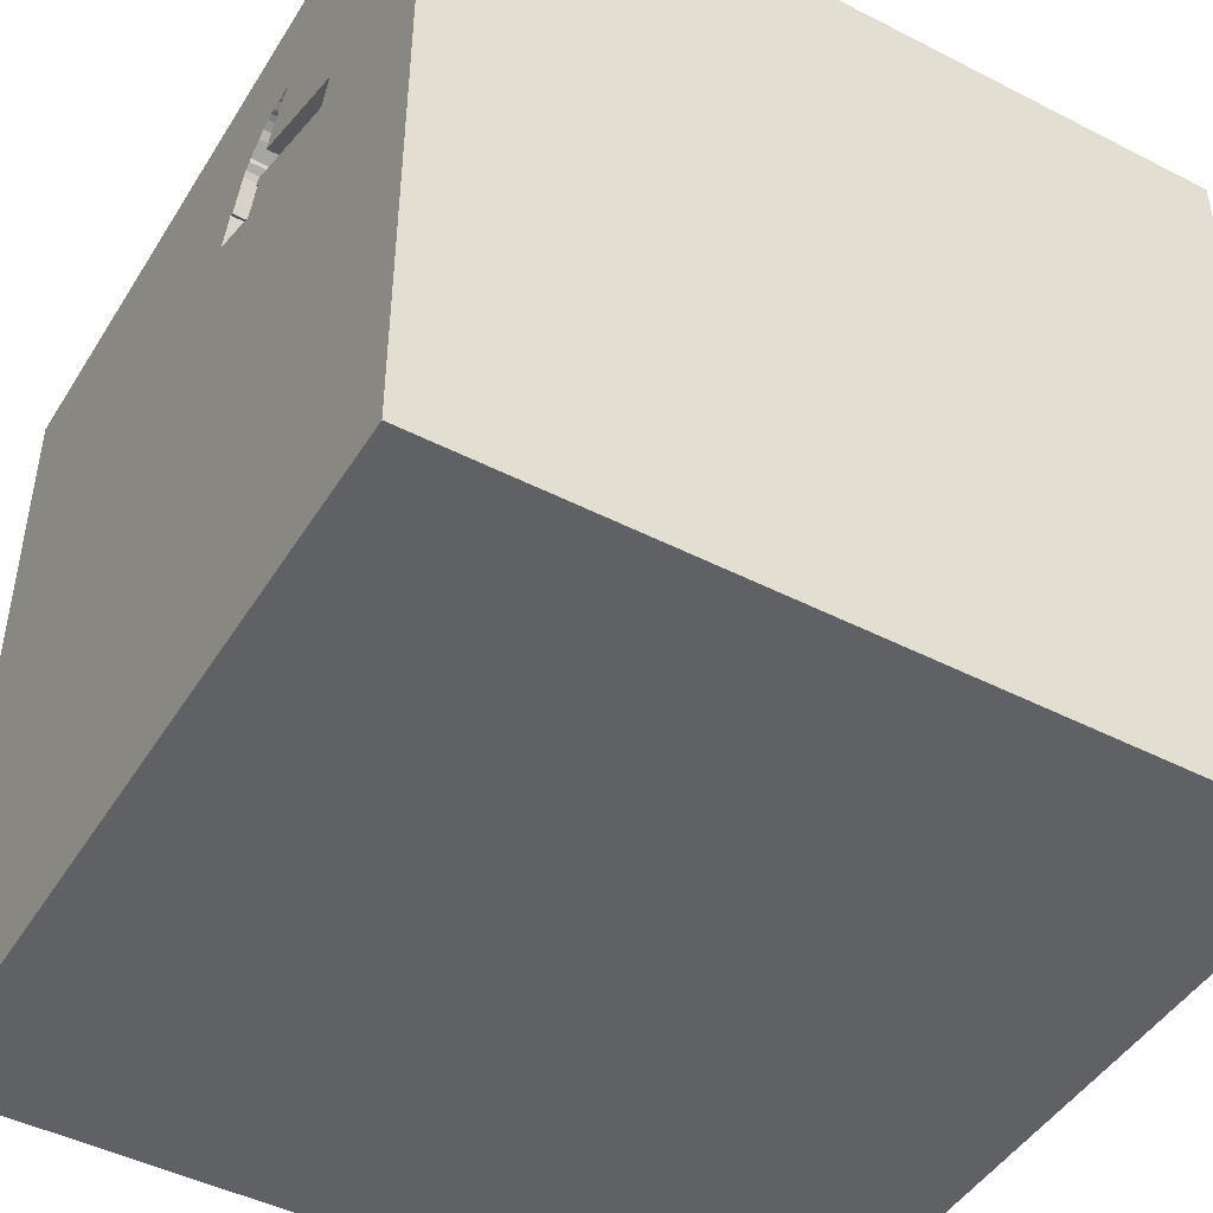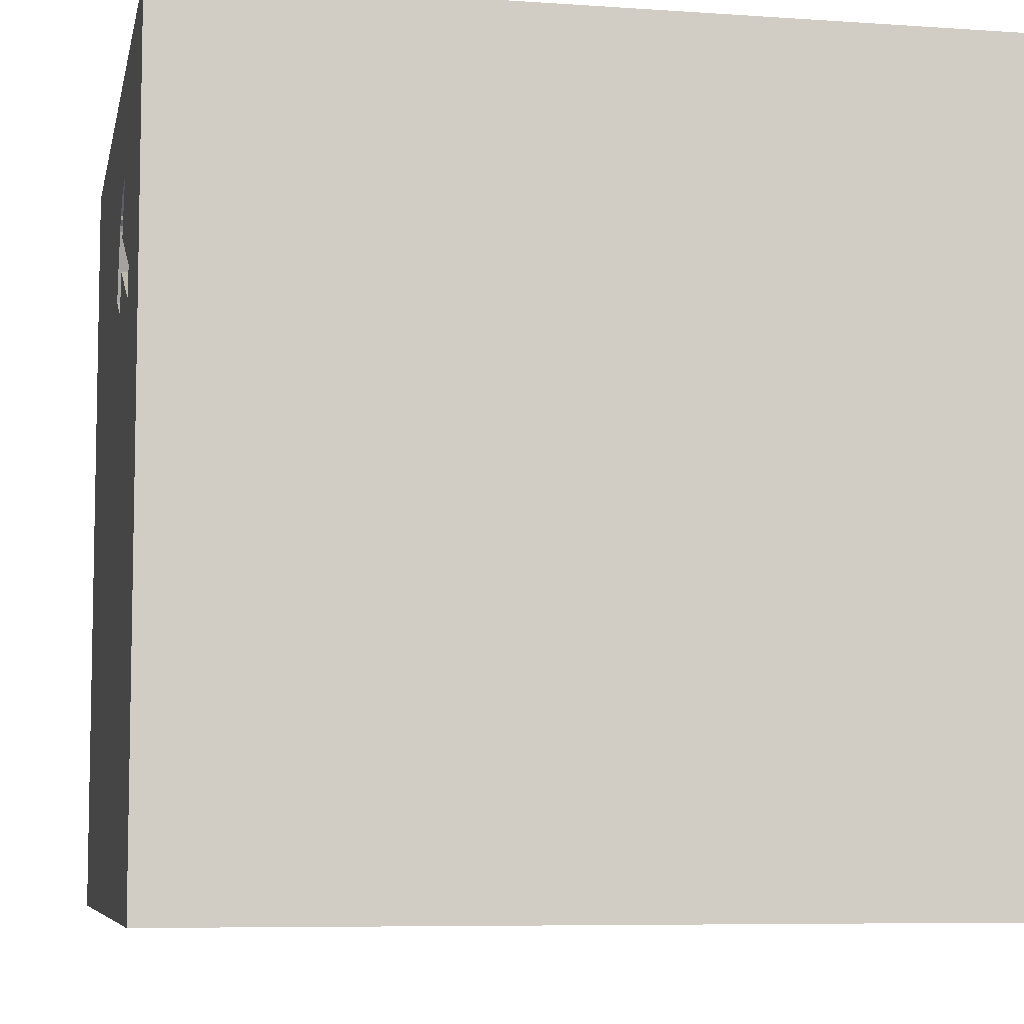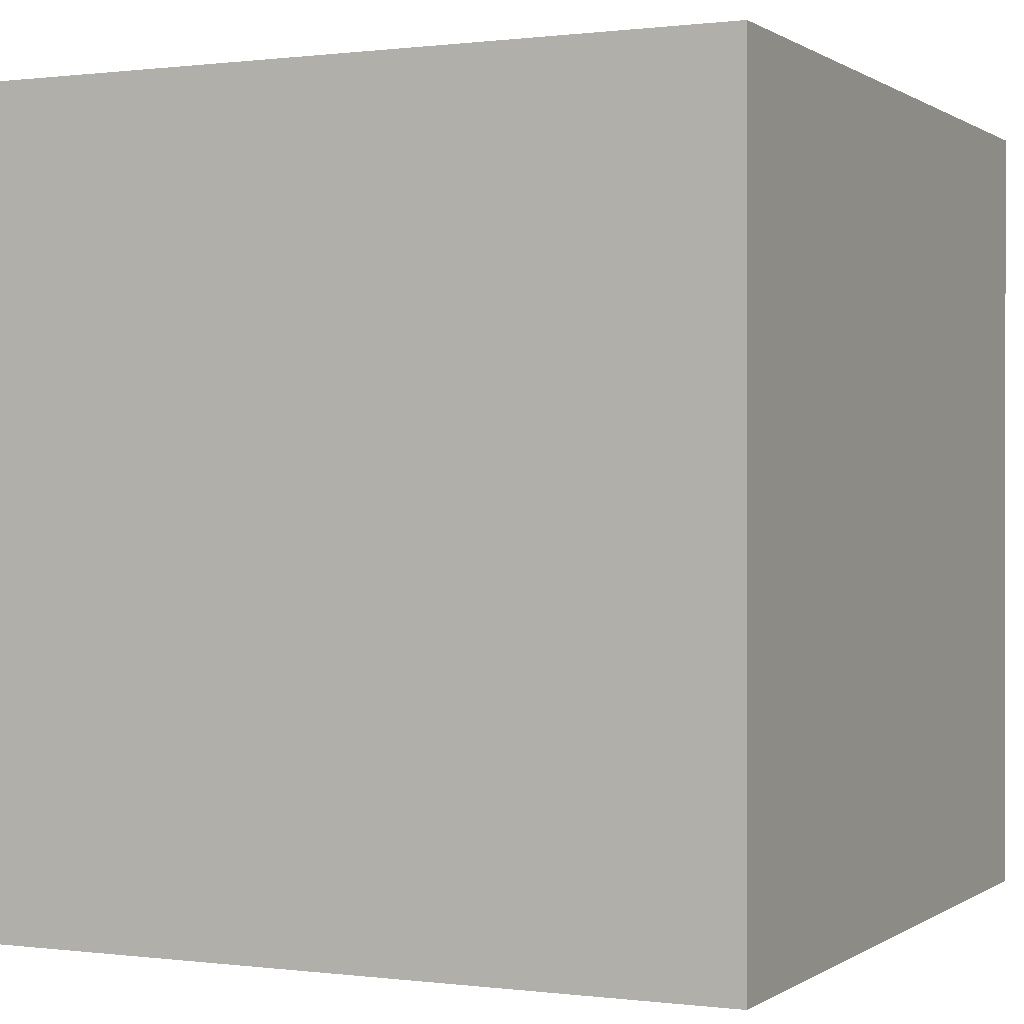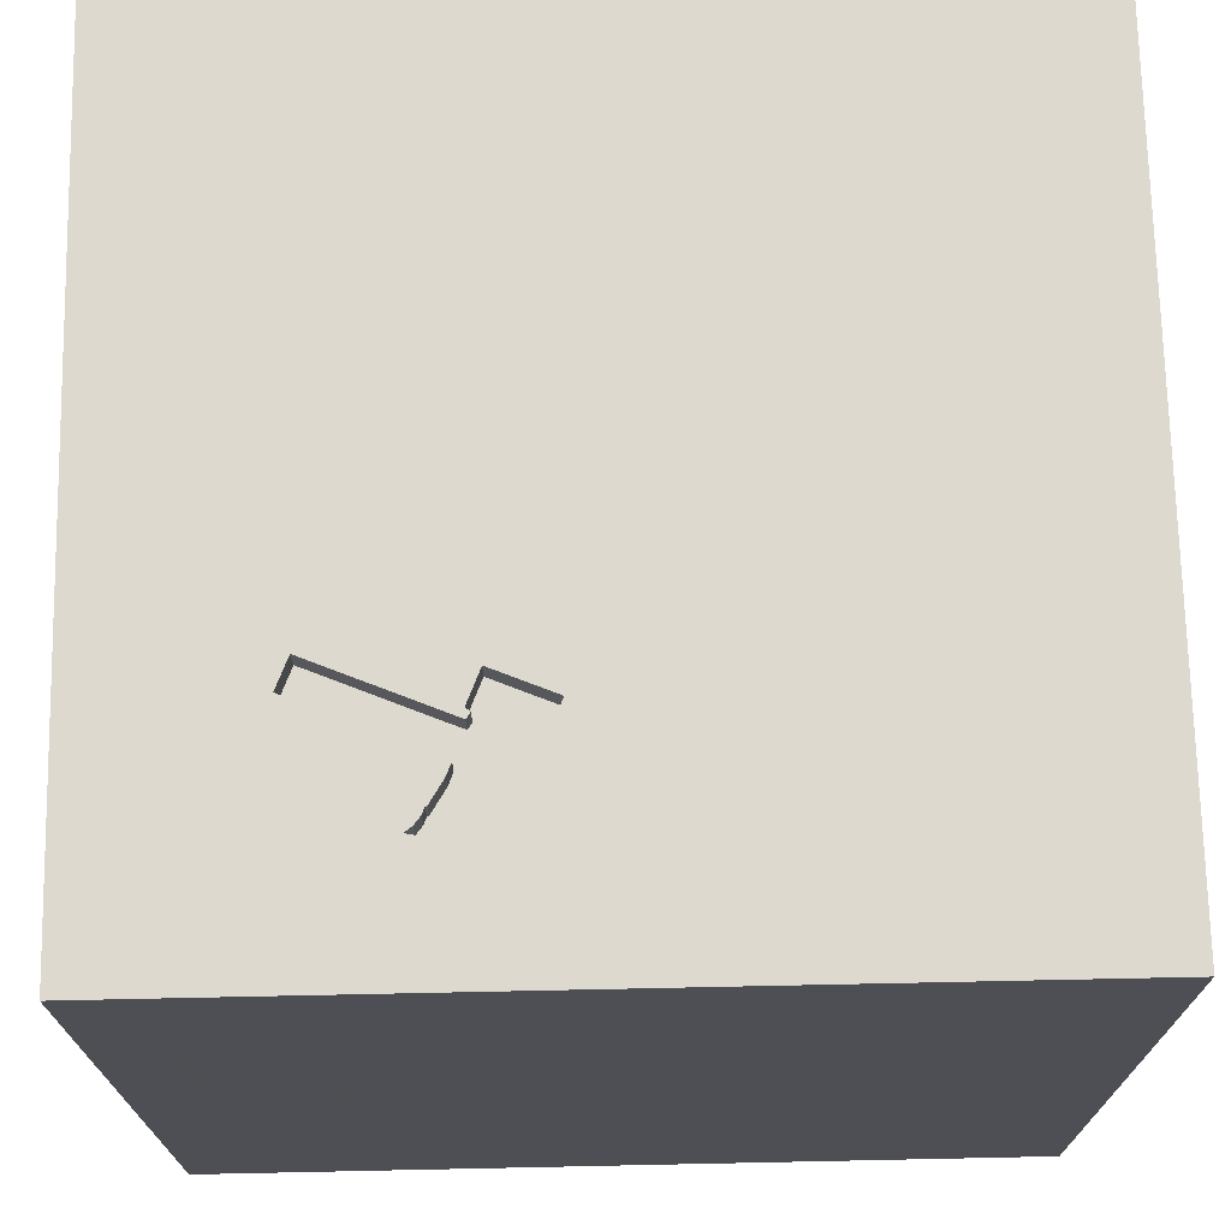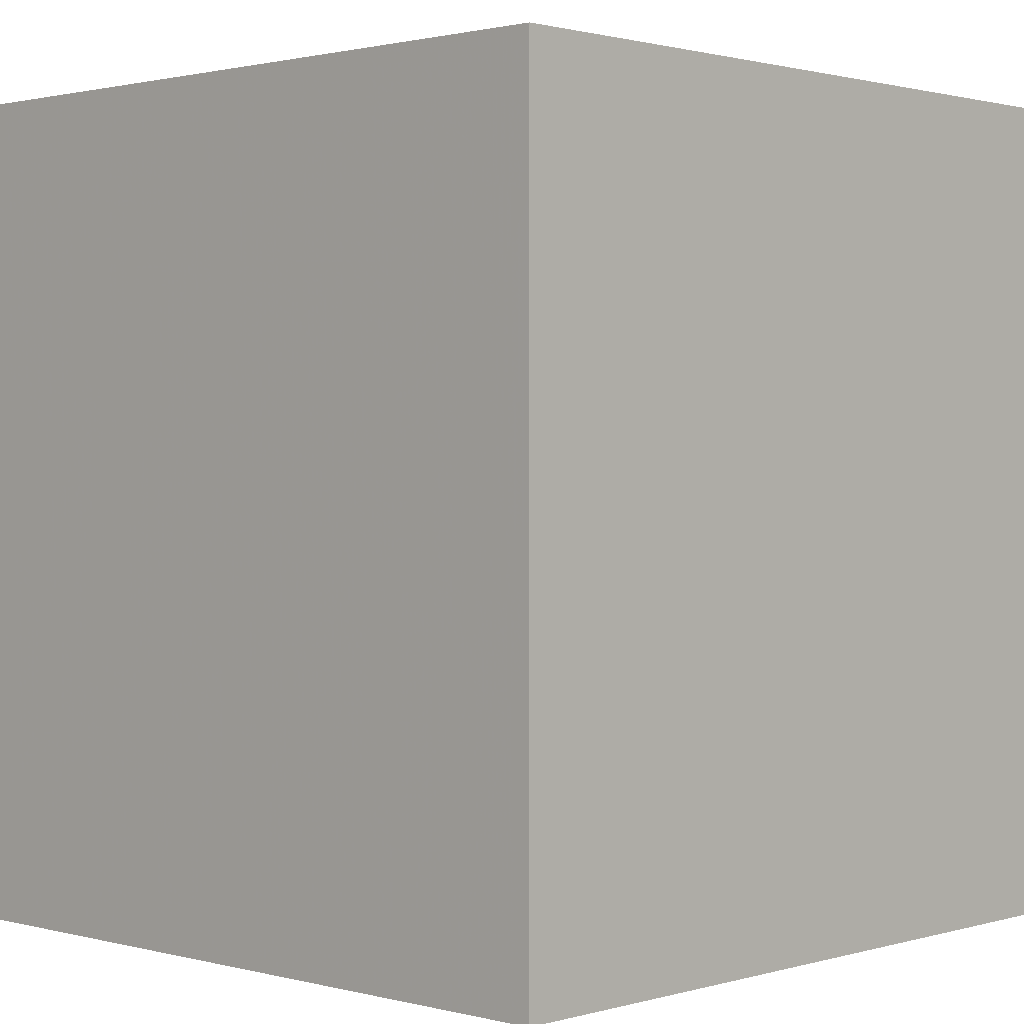
<metadata>
{"format":"obj","ext":"obj","renderer":"f3d","projection":"perspective","resolution":1024,"background":"white","views":[{"elev":-46.3,"azim":-120.3,"up":"+Z"},{"elev":-7.1,"azim":-101.3,"up":"+Z"},{"elev":0.3,"azim":-154.6,"up":"+Y"},{"elev":71.7,"azim":-1.2,"up":"+Y"},{"elev":1.2,"azim":-46.4,"up":"+Z"}]}
</metadata>
<code>
o hammer_175
v -0.5206 1.5 0.7291
v -0.4626 1.4 0.9296
v -0.5212 1.5 1.02
v -0.4096 1.5 0.7748
v -0.8724 -1.068 1.5
v -1.042 0.625 -1.5
v -1.068 0.03906 1.5
v -1.107 1.276 -1.5
v -0.625 1.25 1.5
v -0.8333 -0.625 -1.5
v -0.8594 -1.5 0.3125
v -1.094 -1.5 -0.1823
v -0.8073 -1.5 1.198
v -0.6771 -1.5 -0.5208
v -0.8333 -1.5 -1.5
v -1.172 -1.5 -1.237
v -0.8333 -1.5 1.5
v -0.872 1.5 0.5845
v -1.042 1.5 -0.04557
v -0.651 1.5 -0.5469
v -0.8854 1.5 1.302
v -0.8333 1.5 -1.5
v -0.9896 1.5 -1.263
v -0.9896 1.5 1.5
v -0.612 -1.224 -1.5
v -0.4585 1.5 1.076
v -0.6512 1.5 0.6754
v -0.5267 1.5 1.085
v -0.4494 1.5 1.08
v -0.4494 1.4 1.08
v 0.1823 -0.7812 1.5
v 0.1888 0.651 -1.5
v 0.2083 0.3255 1.5
v 0.2083 0.07812 -1.5
v 0.4167 -0.1562 1.5
v 0.4687 1.237 -1.5
v 0.1823 1.094 1.5
v 0.1823 -0.4557 -1.5
v 0.07812 -1.5 -0.625
v 0.2083 -1.5 0.5469
v 0.4557 -1.5 -0.2083
v 0.5729 -1.5 1.146
v 0.4167 -1.5 -1.5
v 0.625 -1.5 -1.237
v 0.4687 -1.5 1.5
v 0.625 1.5 -0.8594
v 0.2148 1.5 0.6217
v 0.5143 1.5 -0.1693
v 0.2083 1.5 1.25
v 0.4167 1.5 -1.5
v 0.2083 1.5 -1.25
v 0.4167 1.5 1.5
v 0.1562 -1.276 -1.5
v 0.4167 -1.25 1.5
v -0.2083 -0.8333 -1.5
v -0.2865 -0.1302 1.5
v -0.2083 1.12 -1.5
v 0 -1.5 0.05208
v -0.05208 -1.5 1.276
v -0.1562 -1.5 -1.5
v -0.1562 -1.5 1.5
v -0.1042 0.7552 1.5
v -0.07812 1.5 -0.625
v -0.1823 1.5 0.1432
v -0.1562 1.5 -1.5
v -0.2083 1.5 1.5
v -0.1969 1.5 0.8301
v -0.5167 1.4 1.009
v -0.3107 1.5 1.003
v -0.3107 1.4 1.003
v 1.081 0.6315 -1.5
v 1.042 0.4167 1.5
v 1.25 -0.1562 1.5
v 1.146 -0.4036 -1.5
v 1.198 -0.625 1.5
v 1.042 -1.5 0.4167
v 1.094 -1.5 -0.02604
v 1.5 -1.5 1.5
v 0.9896 -1.5 -1.5
v 1.302 -1.5 -1.172
v 1.25 -1.5 -0.4427
v 1.042 -1.5 1.5
v 1.042 -1.5 0.8333
v 1.5 1.5 -1.5
v 1.5 1.5 1.5
v 1.302 1.5 -0.7552
v 1.042 1.5 0.7422
v 1.198 1.5 -0.1823
v 0.9896 1.5 -1.5
v 1.042 1.5 -1.302
v 0.9896 1.5 1.5
v 1.042 -1.224 -1.5
v 1.198 0.8594 1.5
v -0.1498 1.5 0.7157
v -0.1498 1.4 0.7157
v -0.3051 1.5 0.9891
v -0.3051 1.4 0.9891
v -0.5103 1.5 1.006
v -0.5579 1.5 1.083
v -0.5579 1.4 1.083
v -0.5716 1.5 1.077
v -0.5716 1.4 1.077
v -0.2679 1.4 0.9508
v -0.5092 1.5 1.082
v -0.743 1.5 0.7627
v -0.4585 1.4 1.076
v -0.5103 1.4 1.006
v -0.5469 0.625 1.5
v -0.4557 -0.2083 -1.5
v -0.3906 -1.5 0.1562
v -0.7292 -1.5 -1.198
v -0.4427 1.5 -1.25
v -0.5167 1.5 1.009
v -0.5208 -0.5729 1.5
v -0.4254 1.5 1.073
v -1.5 -0.6771 -0
v -1.5 -0.8333 -1.5
v -1.5 -1.12 -1.198
v -1.5 -0.8333 1.5
v -1.5 0.3906 -1.068
v -1.5 0.4167 0.4688
v -1.5 0.3385 1.055
v -1.5 0.6055 -0.5599
v -1.5 0.4688 -1.5
v -1.5 0.4167 1.5
v -1.5 -0.1042 -1.068
v -1.5 -0.1562 0.4687
v -1.5 0 0
v -1.5 -0.1823 1.146
v -1.5 0 -0.4687
v -1.5 -0.1562 -1.5
v -1.5 -0.1562 1.5
v -1.5 1.25 -1.042
v -1.5 1.042 0.4427
v -1.5 1.185 -0.1823
v -1.5 1.25 1.042
v -1.5 1.5 -1.5
v -1.5 0.9896 1.5
v -1.5 -0.6706 -0.651
v -1.5 -0.625 0.4687
v -1.5 -0.625 1.198
v -1.5 -0.5729 -1.237
v -1.5 -1.5 -0.8333
v -1.5 -1.5 0.4167
v -1.5 -1.5 -0.1562
v -1.5 -1.5 0.9896
v -1.5 -1.5 1.5
v -1.5 -1.5 -1.5
v -1.5 0.625 0
v -1.5 1.5 -0.9896
v -1.5 1.5 0.1562
v -1.5 1.5 0.8333
v -1.5 1.5 1.5
v -1.5 1.5 -0.4167
v -1.5 -1.198 0.4427
v -1.5 -1.198 1.146
v -1.5 -1.198 -0.3776
v -1.5 0.8333 1.198
v -1.5 0.8333 -1.198
v -0.2819 1.5 0.9718
v -0.2819 1.4 0.9718
v 0.6771 -0.8333 -1.5
v 0.625 -0.651 1.5
v 0.625 1.042 1.5
v 0.7812 -1.5 -0.7422
v -0.5 1.5 1.086
v -0.5 1.4 1.086
v -0.2679 1.5 0.9508
v -0.6455 1.5 0.8039
v -0.4121 1.5 0.7416
v -0.4121 1.4 0.7416
v 1.5 -1.5 -1.5
v -0.3956 1.5 0.7537
v -0.3956 1.4 0.7537
v 1.5 -0.7357 0.651
v 1.5 -0.625 -0.2083
v 1.5 -1.042 1.224
v 1.5 -0.9896 -1.5
v 1.5 -0.9896 1.5
v 1.5 0.4167 -1.042
v 1.5 0.2083 0.5339
v 1.5 0.4036 -0.1042
v 1.5 0.3125 1.198
v 1.5 0.4167 -1.5
v 1.5 0.1562 1.5
v 1.5 -0.2083 -1.5
v 1.5 1.042 -1.12
v 1.5 1.042 0.4167
v 1.5 1.029 -0.3385
v 1.5 0.9896 -1.5
v 1.5 -0.3906 -1.042
v 1.5 -1.5 -1.042
v 1.5 -1.5 0.1562
v 1.5 -1.5 -0.4688
v 1.5 -1.5 0.8333
v 1.5 0.8333 1.5
v 1.5 0.6771 0.8333
v 1.5 1.5 -0.8333
v 1.5 1.5 0.4167
v 1.5 1.5 -0.1562
v 1.5 1.5 0.9896
v 1.5 -1.198 -1.042
v 1.5 -1.25 0.3906
v 1.5 -1.25 -0.4167
v 1.5 -0.3385 1.12
v 1.5 -0.4167 1.5
v 1.5 1.094 1.191
v -0.4457 1.5 0.8884
v -1.289 -1.094 1.5
v -1.185 -0.1823 -1.5
v -1.263 -1.5 0.4948
v -1.25 -1.5 1.198
v -1.25 -1.5 -0.625
v -1.12 0.5729 1.5
v -1.354 1.5 -0.8333
v -1.276 -1.107 -1.5
v -1.198 -0.4167 1.5
v -0.2106 1.5 0.8245
v -0.2106 1.4 0.8245
v -0.1733 1.5 0.7729
v -0.4254 1.4 1.073
v -0.3681 1.5 1.038
v -0.4096 1.4 0.7748
v -0.5485 1.5 1.06
v -0.5485 1.4 1.06
v -0.4167 0.4167 -1.5
v -0.2865 -1.5 -1.094
v -0.4557 -1.5 0.8594
v -0.365 1.5 0.6272
v -0.4167 1.5 1.302
v -0.2604 -1.211 1.5
v -0.4696 1.5 1.077
v -0.5092 1.4 1.082
v -0.3931 1.5 1.06
v 0.8333 -0.1562 1.5
v 0.8333 1.5 1.354
v 0.8594 -1.198 1.5
v -0.4626 1.5 0.9296
v -0.3931 1.4 1.06
v -0.5261 1.5 1.032
v -0.2569 1.5 0.6716
v -0.872 1.4 0.5845
v -0.365 1.4 0.6272
v -0.4696 1.4 1.077
v -0.9154 1.5 0.6898
v -0.5261 1.4 1.032
v -0.1969 1.4 0.8301
v -0.9154 1.4 0.6898
v -0.56 1.5 1.069
v -0.5267 1.4 1.085
v -0.4457 1.4 0.8884
v -0.3681 1.4 1.038
f 119 156 147
f 156 146 147
f 17 209 147
f 209 119 147
f 146 212 147
f 212 17 147
f 17 5 209
f 212 13 17
f 119 141 156
f 156 155 146
f 155 144 146
f 146 211 212
f 144 211 146
f 17 231 5
f 209 217 119
f 132 141 119
f 61 231 17
f 217 132 119
f 132 129 141
f 211 13 212
f 13 61 17
f 141 155 156
f 155 145 144
f 13 59 61
f 5 217 209
f 141 140 155
f 145 211 144
f 228 59 13
f 231 114 5
f 217 7 132
f 145 12 211
f 211 228 13
f 155 157 145
f 12 11 211
f 11 228 211
f 5 114 217
f 125 129 132
f 129 140 141
f 45 231 61
f 7 125 132
f 125 122 129
f 129 127 140
f 155 116 157
f 59 45 61
f 45 54 231
f 140 116 155
f 157 143 145
f 114 7 217
f 143 12 145
f 231 31 114
f 7 214 125
f 138 122 125
f 122 127 129
f 143 213 12
f 228 40 59
f 59 42 45
f 54 31 231
f 214 138 125
f 138 158 122
f 116 139 157
f 12 110 11
f 45 237 54
f 114 56 7
f 127 116 140
f 11 110 228
f 82 237 45
f 31 56 114
f 122 121 127
f 127 128 116
f 157 118 143
f 110 40 228
f 40 42 59
f 42 82 45
f 54 163 31
f 7 108 214
f 214 153 138
f 143 16 213
f 213 14 12
f 12 14 110
f 110 58 40
f 42 78 82
f 237 163 54
f 56 108 7
f 138 136 158
f 82 78 237
f 153 136 138
f 158 121 122
f 128 139 116
f 118 148 143
f 158 134 121
f 148 16 143
f 16 14 213
f 40 83 42
f 31 35 56
f 121 128 127
f 139 118 157
f 16 111 14
f 163 35 31
f 33 108 56
f 128 130 139
f 14 58 110
f 83 78 42
f 237 75 163
f 214 9 153
f 136 134 158
f 14 39 58
f 58 41 40
f 40 76 83
f 35 33 56
f 108 9 214
f 153 152 136
f 121 149 128
f 139 142 118
f 118 117 148
f 163 235 35
f 33 62 108
f 245 152 153
f 134 149 121
f 130 126 139
f 126 142 139
f 216 148 117
f 148 15 16
f 111 227 14
f 177 179 78
f 78 75 237
f 75 235 163
f 9 24 153
f 21 153 24
f 245 153 21
f 128 123 130
f 216 15 148
f 227 39 14
f 39 41 58
f 41 76 40
f 83 195 78
f 177 78 195
f 149 123 128
f 142 117 118
f 25 15 216
f 179 75 78
f 62 9 108
f 134 135 149
f 10 25 216
f 15 111 16
f 75 73 235
f 152 134 136
f 41 77 76
f 203 177 195
f 235 33 35
f 113 245 21
f 105 245 113
f 130 120 126
f 210 216 117
f 76 195 83
f 175 177 203
f 205 177 175
f 205 179 177
f 179 206 75
f 235 72 33
f 62 37 9
f 9 66 24
f 230 21 24
f 105 113 169
f 135 123 149
f 123 120 130
f 10 216 210
f 55 25 10
f 205 206 179
f 206 73 75
f 33 37 62
f 230 24 66
f 166 21 230
f 3 113 21
f 21 166 104
f 21 104 28
f 249 224 240
f 21 28 99
f 101 249 240
f 101 240 3
f 21 99 101
f 21 101 3
f 113 208 169
f 19 152 245
f 152 151 134
f 142 131 117
f 109 55 10
f 15 227 111
f 113 98 238
f 26 232 166
f 166 29 26
f 27 229 18
f 18 19 245
f 19 151 152
f 151 135 134
f 126 131 142
f 210 117 131
f 109 10 210
f 15 60 227
f 39 165 41
f 76 193 195
f 73 72 235
f 72 164 33
f 164 37 33
f 37 66 9
f 230 69 222
f 29 166 230
f 115 29 230
f 230 222 234
f 230 234 115
f 113 238 208
f 27 1 229
f 64 18 229
f 25 60 15
f 165 77 41
f 77 193 76
f 203 195 193
f 181 205 175
f 206 185 73
f 49 230 66
f 230 67 168
f 230 168 160
f 160 96 69
f 160 69 230
f 64 19 18
f 38 55 109
f 53 60 25
f 227 44 39
f 176 175 203
f 182 181 175
f 205 185 206
f 67 230 49
f 67 218 168
f 1 170 229
f 20 19 64
f 123 159 120
f 34 38 109
f 44 165 39
f 165 81 77
f 182 175 176
f 72 93 164
f 47 67 49
f 47 94 220
f 220 67 47
f 241 47 229
f 4 173 170
f 1 4 170
f 120 131 126
f 181 183 205
f 185 72 73
f 241 94 47
f 64 229 47
f 151 154 135
f 135 133 123
f 120 124 131
f 6 210 131
f 6 109 210
f 55 53 25
f 60 44 227
f 81 193 77
f 183 185 205
f 37 52 66
f 63 20 64
f 19 154 151
f 133 159 123
f 6 131 124
f 226 109 6
f 34 109 226
f 60 43 44
f 81 194 193
f 204 203 193
f 164 52 37
f 49 66 52
f 32 34 226
f 38 53 55
f 53 43 60
f 204 193 194
f 176 203 204
f 197 183 181
f 185 196 72
f 48 63 64
f 154 133 135
f 159 124 120
f 162 53 38
f 183 196 185
f 196 93 72
f 48 64 47
f 46 63 48
f 215 154 19
f 154 150 133
f 57 226 6
f 188 197 181
f 207 196 183
f 93 85 164
f 164 91 52
f 236 49 52
f 87 47 49
f 20 215 19
f 215 150 154
f 32 226 57
f 71 34 32
f 74 38 34
f 74 162 38
f 92 43 53
f 43 79 44
f 44 80 165
f 165 80 81
f 202 204 194
f 202 176 204
f 191 182 176
f 182 188 181
f 197 207 183
f 85 91 164
f 236 52 91
f 87 49 236
f 23 215 20
f 159 137 124
f 71 74 34
f 162 92 53
f 92 79 43
f 80 194 81
f 191 176 202
f 180 182 191
f 189 182 180
f 189 188 182
f 88 48 47
f 133 137 159
f 6 124 137
f 71 32 36
f 80 192 194
f 187 189 180
f 196 85 93
f 88 47 87
f 51 63 46
f 112 20 63
f 112 23 20
f 23 150 215
f 8 6 137
f 36 32 57
f 79 80 44
f 202 194 192
f 85 236 91
f 51 112 63
f 57 6 8
f 188 207 197
f 87 236 85
f 46 48 88
f 90 51 46
f 150 137 133
f 84 71 36
f 74 92 162
f 86 46 88
f 23 137 150
f 79 172 80
f 80 172 192
f 207 85 196
f 90 46 86
f 89 51 90
f 65 112 51
f 22 23 112
f 22 57 8
f 50 36 57
f 89 84 36
f 92 172 79
f 202 192 172
f 198 189 187
f 200 188 189
f 199 207 188
f 201 87 85
f 200 88 87
f 198 86 88
f 84 89 90
f 89 50 51
f 50 65 51
f 65 22 112
f 22 137 23
f 22 8 137
f 65 57 22
f 50 57 65
f 89 36 50
f 190 71 84
f 184 74 71
f 178 92 74
f 178 191 202
f 184 180 191
f 190 187 180
f 84 198 187
f 198 200 189
f 200 199 188
f 199 201 207
f 201 85 207
f 199 87 201
f 200 87 199
f 198 88 200
f 190 184 71
f 184 186 74
f 186 178 74
f 178 172 92
f 178 202 172
f 186 191 178
f 184 191 186
f 190 180 184
f 84 187 190
f 84 90 198
f 198 90 86
f 174 243 171
f 243 174 95
f 170 173 174
f 174 171 170
f 171 243 229
f 229 170 171
f 243 95 241
f 241 229 243
f 219 95 174
f 173 4 174
f 95 94 241
f 219 247 95
f 223 219 174
f 223 174 4
f 95 247 220
f 220 94 95
f 247 219 67
f 103 219 223
f 223 4 1
f 1 27 223
f 67 220 247
f 218 67 219
f 219 103 168
f 168 218 219
f 103 223 251
f 242 223 27
f 27 18 242
f 103 251 97
f 251 223 248
f 248 223 242
f 18 245 242
f 160 168 103
f 103 161 160
f 161 103 97
f 251 2 97
f 251 248 169
f 169 208 251
f 248 242 245
f 161 97 160
f 2 251 238
f 2 252 97
f 105 169 248
f 248 245 105
f 208 238 251
f 96 160 97
f 2 239 252
f 97 252 70
f 97 70 96
f 238 98 107
f 107 2 238
f 107 239 2
f 252 239 222
f 70 252 222
f 222 69 70
f 69 96 70
f 239 107 221
f 234 222 239
f 98 113 68
f 68 107 98
f 239 221 234
f 221 107 106
f 107 68 246
f 68 113 3
f 115 234 221
f 30 221 106
f 244 106 107
f 244 107 246
f 3 240 246
f 246 68 3
f 221 30 115
f 30 106 29
f 106 244 26
f 246 233 244
f 29 115 30
f 26 29 106
f 232 26 244
f 246 225 233
f 167 244 233
f 240 224 225
f 225 246 240
f 244 167 232
f 225 250 233
f 104 166 167
f 167 233 104
f 224 249 225
f 166 232 167
f 100 250 225
f 233 250 104
f 249 101 102
f 102 225 249
f 250 100 28
f 100 225 102
f 250 28 104
f 101 99 102
f 99 28 100
f 100 102 99

</code>
